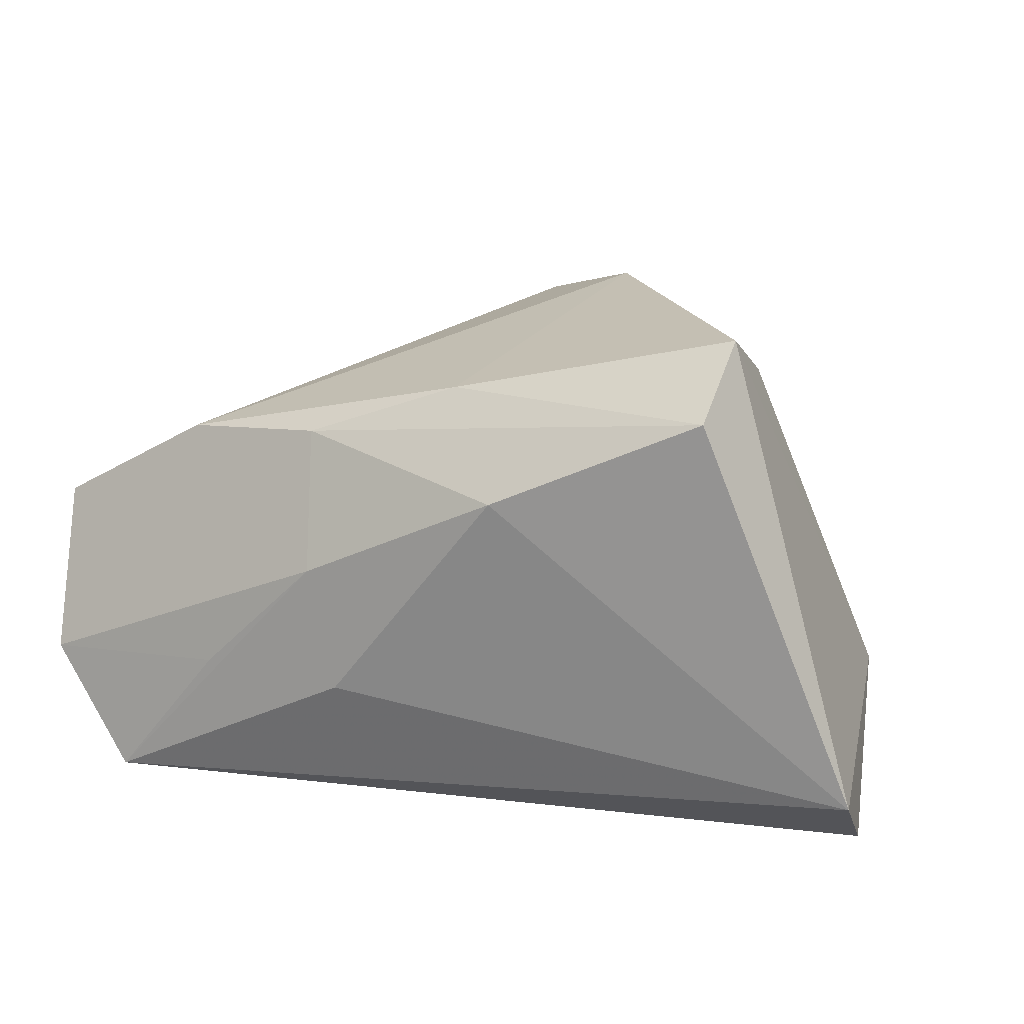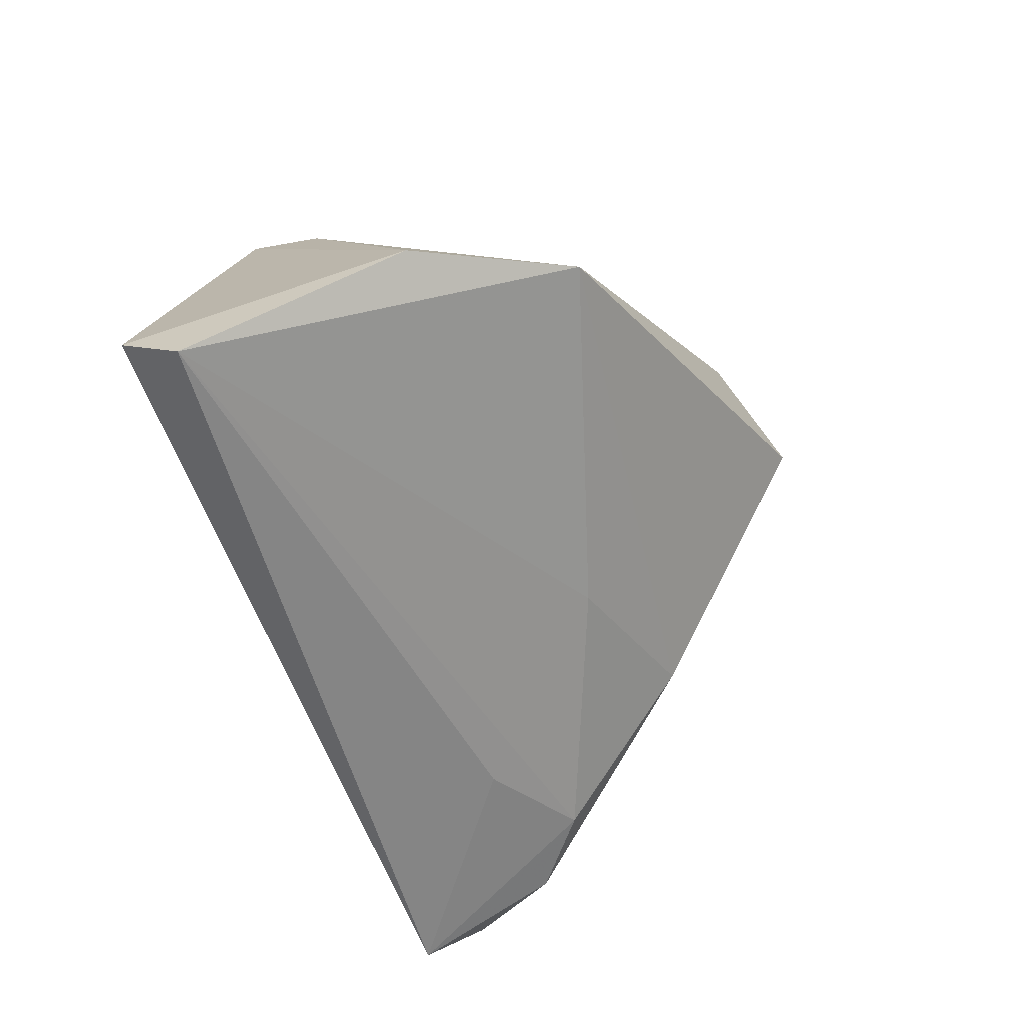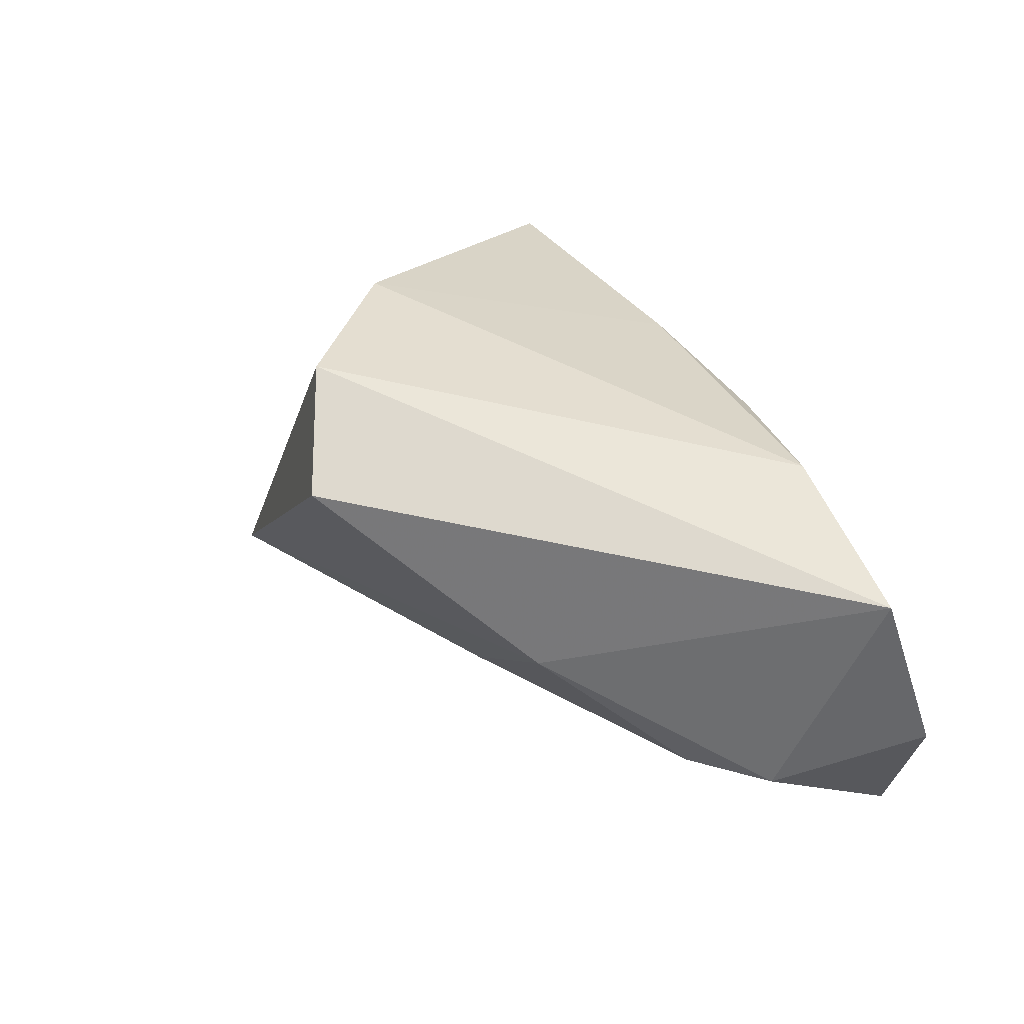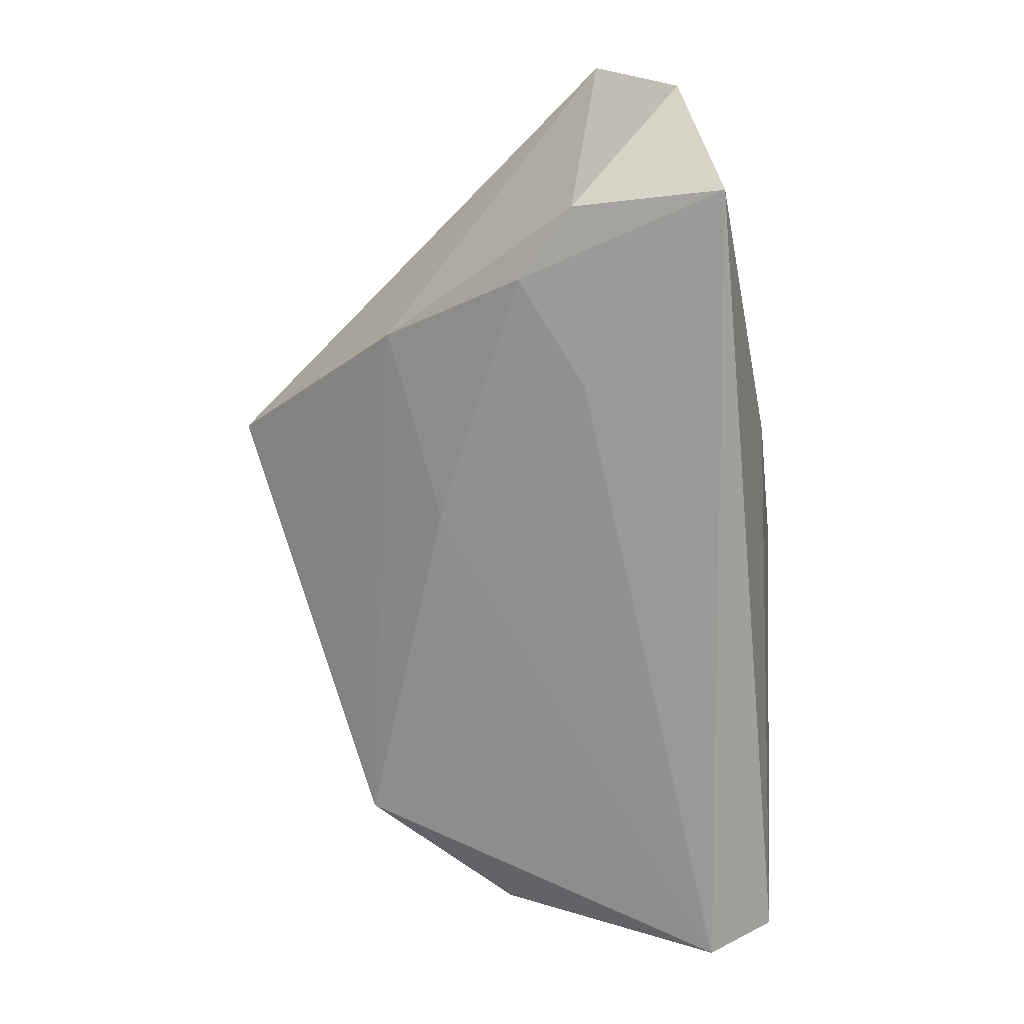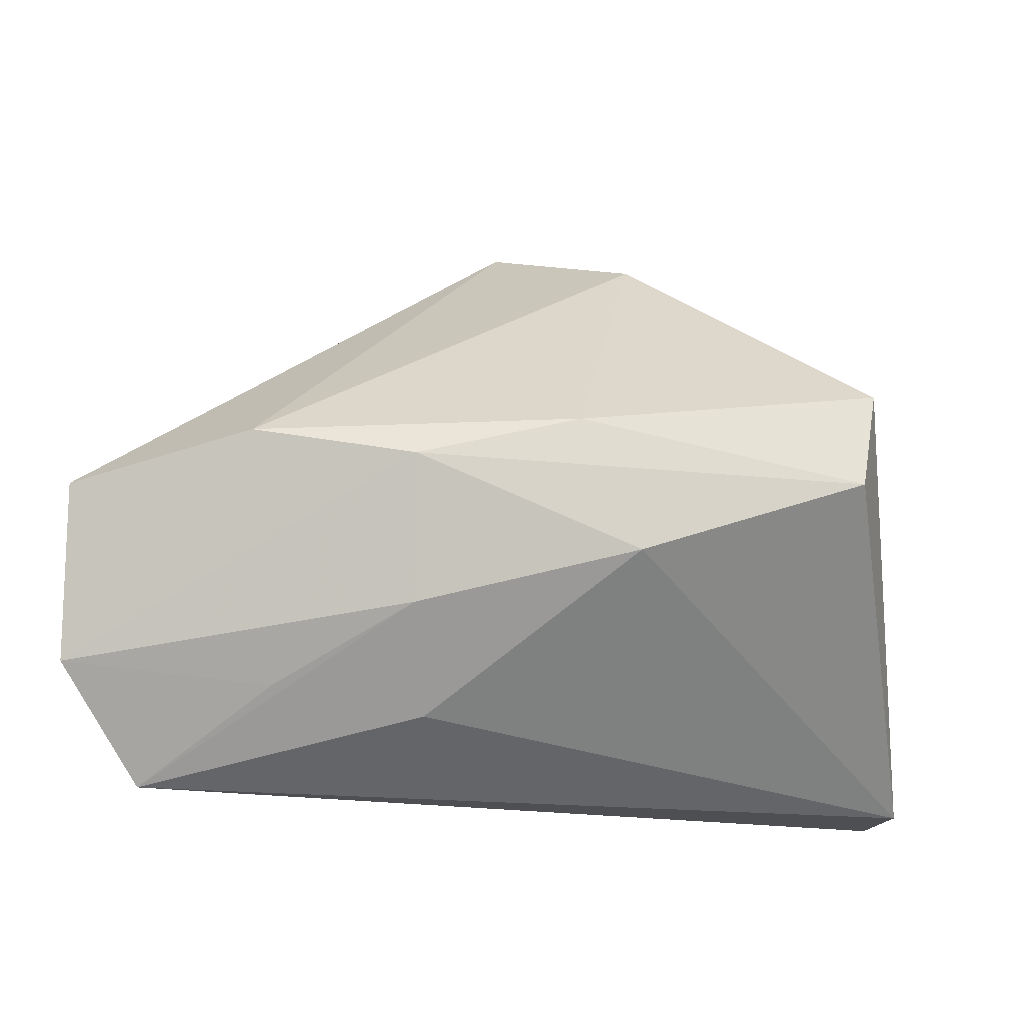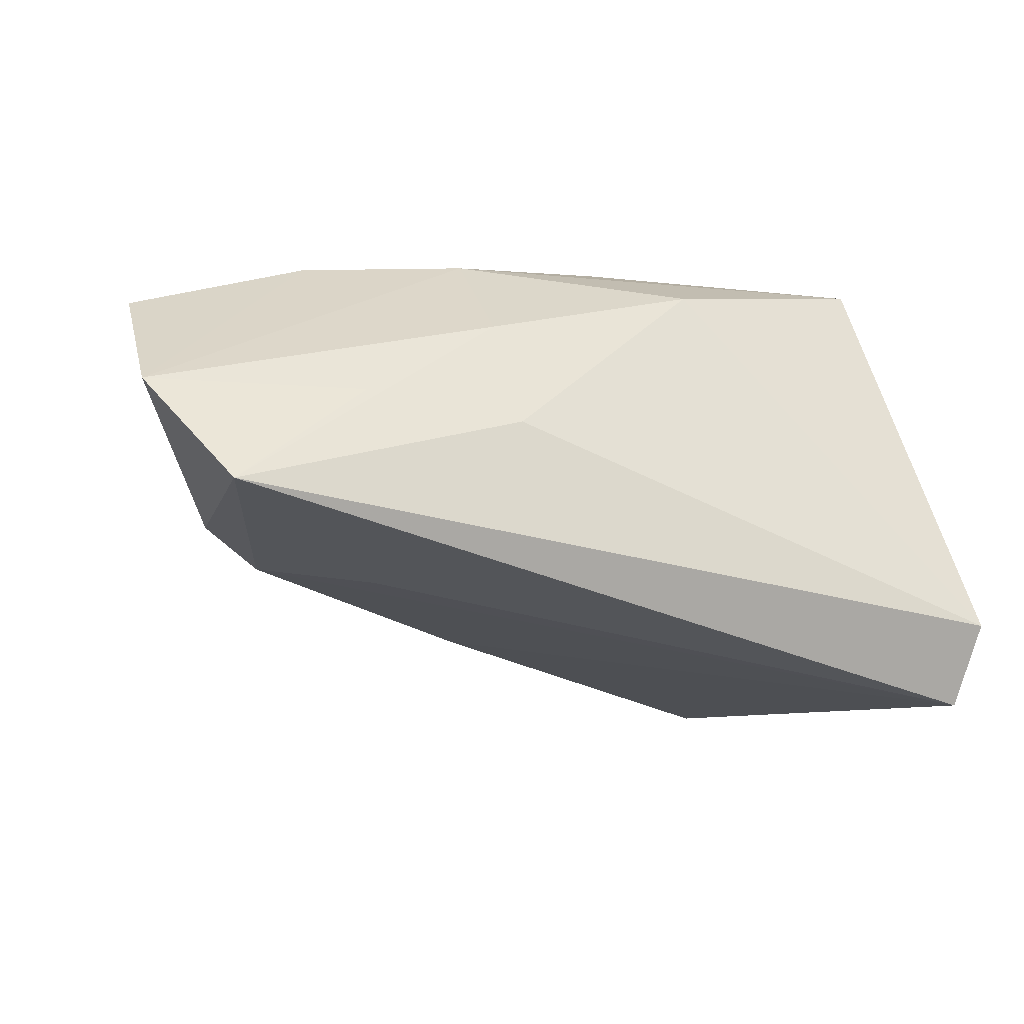
<metadata>
{"format":"obj","ext":"obj","renderer":"f3d","projection":"perspective","resolution":1024,"background":"white","views":[{"elev":15.7,"azim":25.9,"up":"+Z"},{"elev":-57.2,"azim":117.5,"up":"+Z"},{"elev":19.9,"azim":-114.7,"up":"+Z"},{"elev":-74.1,"azim":-77.4,"up":"+Z"},{"elev":-69.0,"azim":-10.7,"up":"+Y"},{"elev":-39.5,"azim":-15.2,"up":"+Z"}]}
</metadata>
<code>
v 0.0007143 -0.0186 0.02559
v -0.0353 0.01854 -0.008361
v 0.03763 -0.02408 0.02537
v -0.01253 -0.0292 -0.0152
v -0.0107 0.0164 -0.01771
v -0.01173 0.04018 0.02929
v 0.05588 -0.01617 -0.02517
v 0.04765 0.0196 -0.01706
v -0.04139 -0.001304 -0.02409
v -0.01644 -0.0292 0.0007666
v -0.01957 -0.02199 0.01827
v -0.03284 -0.02915 -0.01446
v 0.03747 -0.003697 0.02855
v -0.04817 -0.0292 -0.03259
v -0.02209 0.045 0.01507
v -0.06356 -0.01757 0.004011
v 0.01076 -0.02914 0.01326
v -0.04937 -0.01007 -0.02558
v 0.03812 -0.01462 0.03423
v 0.05481 -0.007343 -0.03259
v 0.03243 0.0367 -0.01028
v -0.06057 -0.02684 -0.0172
v 0.006848 0.02455 0.03499
v -0.02647 -0.006822 -0.02743
v -0.04098 -0.01801 0.01604
f 25 6 16
f 7 4 14
f 6 25 23
f 23 25 1
f 1 19 23
f 23 21 6
f 1 25 11
f 7 14 20
f 6 21 15
f 16 6 15
f 9 14 18
f 13 23 19
f 21 23 13
f 17 4 7
f 24 14 9
f 9 20 24
f 24 20 14
f 2 15 21
f 9 18 2
f 16 15 2
f 2 18 16
f 8 20 21
f 21 13 8
f 7 20 8
f 8 19 7
f 8 13 19
f 14 12 22
f 16 18 22
f 22 18 14
f 22 25 16
f 22 11 25
f 7 19 3
f 3 19 1
f 3 17 7
f 1 11 3
f 11 17 3
f 9 2 5
f 5 2 21
f 5 20 9
f 21 20 5
f 10 22 12
f 10 12 14
f 10 17 11
f 11 22 10
f 10 14 4
f 4 17 10

</code>
